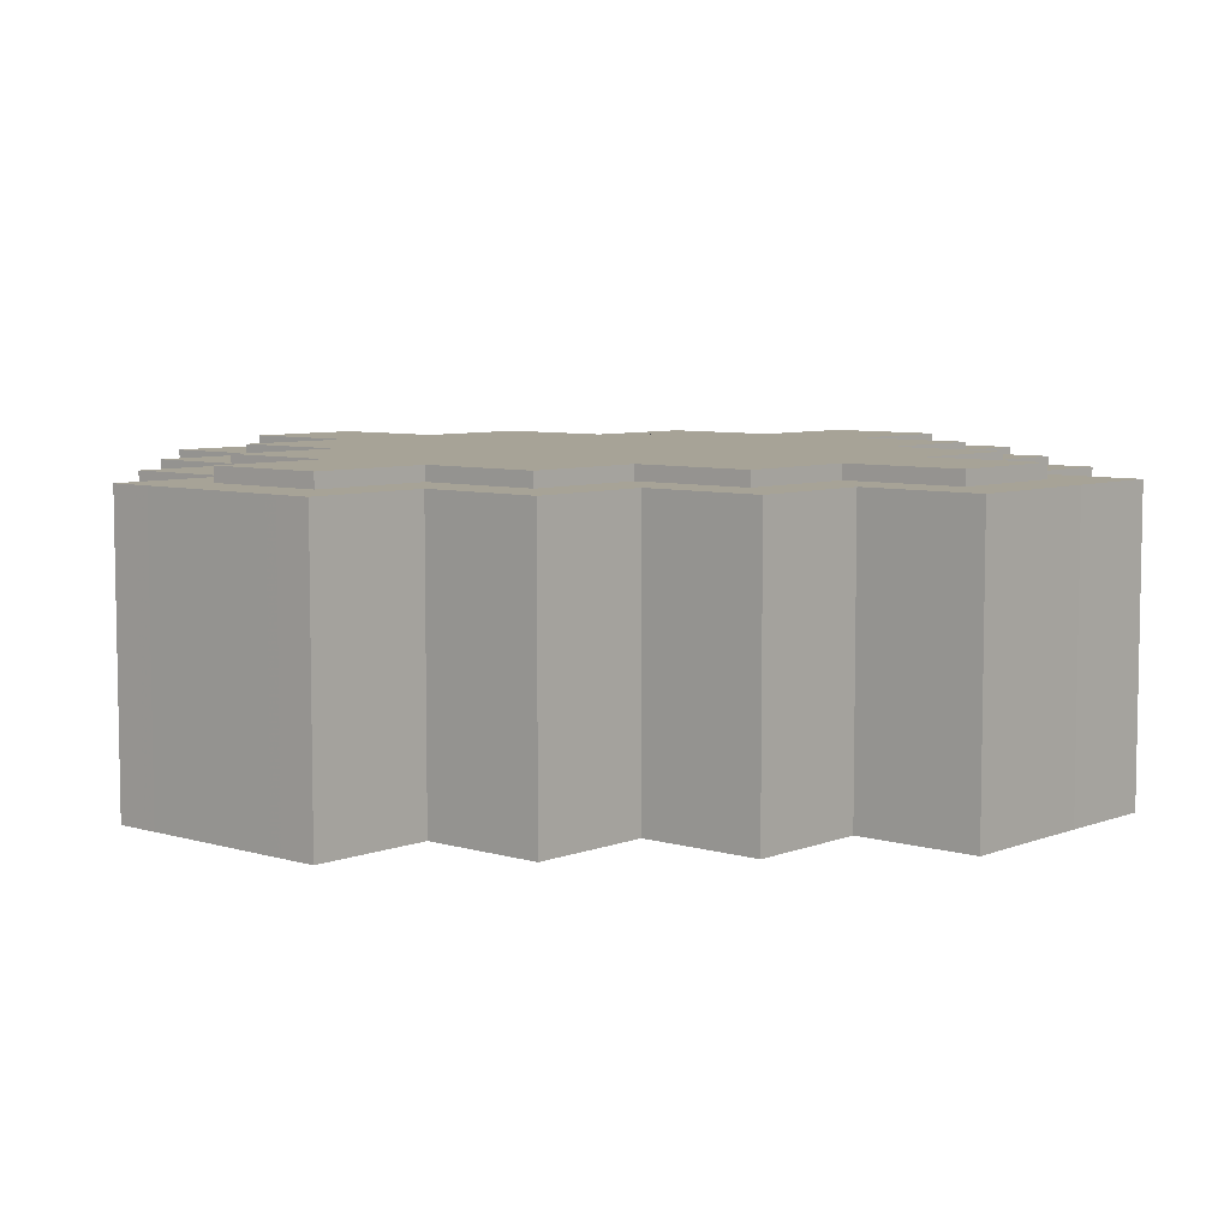
<metadata>
{"format":"obj","ext":"obj","renderer":"f3d","projection":"perspective","resolution":1024,"background":"white","views":[{"elev":6.7,"azim":176.4,"up":"+Z"}]}
</metadata>
<code>
v 0.6164 0.2523 0.1
v 0.6773 0.1916 0.1
v 0.6164 0.1306 0.1
v 0.6773 0.0697 0.1
v 0.6164 0.009029 0.1
v 0.6773 -0.05192 0.1
v 0.5591 -0.1701 0.1
v 0.4981 -0.1092 0.1
v 0.4375 -0.1701 0.1
v 0.3765 -0.1092 0.1
v 0.3155 -0.1701 0.1
v 0.2549 -0.1092 0.1
v 0.1939 -0.1701 0.1
v 0.1933 -0.1695 0.1
v 0.1916 -0.1678 0.1
v 0.1888 -0.165 0.1
v 0.1851 -0.1613 0.1
v 0.1806 -0.1568 0.1
v 0.1754 -0.1515 0.1
v 0.1696 -0.1457 0.1
v 0.1632 -0.1393 0.1
v 0.1564 -0.1326 0.1
v 0.1494 -0.1256 0.1
v 0.1421 -0.1183 0.1
v 0.1348 -0.111 0.1
v 0.1342 -0.1104 0.1
v 0.1324 -0.1087 0.1
v 0.1297 -0.106 0.1
v 0.126 -0.1024 0.1
v 0.1215 -0.09788 0.1
v 0.1163 -0.09269 0.1
v 0.1105 -0.08688 0.1
v 0.1041 -0.08054 0.1
v 0.09738 -0.07377 0.1
v 0.09031 -0.06668 0.1
v 0.08303 -0.05937 0.1
v 0.07564 -0.05192 0.1
v 0.07684 -0.05072 0.1
v 0.08015 -0.0474 0.1
v 0.08516 -0.0424 0.1
v 0.09144 -0.03612 0.1
v 0.09857 -0.02899 0.1
v 0.1061 -0.02144 0.1
v 0.1137 -0.0139 0.1
v 0.1208 -0.006772 0.1
v 0.1271 -0.000494 0.1
v 0.1321 0.004515 0.1
v 0.1354 0.00783 0.1
v 0.1366 0.009029 0.1
v 0.07564 0.0697 0.1
v 0.1366 0.1306 0.1
v 0.07564 0.1916 0.1
v 0.1366 0.2523 0.1
v 0.07564 0.3132 0.1
v 0.07685 0.3144 0.1
v 0.08034 0.3178 0.1
v 0.0859 0.3233 0.1
v 0.09331 0.3306 0.1
v 0.1024 0.3395 0.1
v 0.1129 0.3499 0.1
v 0.1246 0.3615 0.1
v 0.1373 0.3742 0.1
v 0.1508 0.3877 0.1
v 0.1648 0.4019 0.1
v 0.1793 0.4165 0.1
v 0.1939 0.4314 0.1
v 0.1951 0.4302 0.1
v 0.1984 0.4269 0.1
v 0.2034 0.4219 0.1
v 0.2097 0.4156 0.1
v 0.2168 0.4085 0.1
v 0.2244 0.401 0.1
v 0.2319 0.3934 0.1
v 0.239 0.3863 0.1
v 0.2453 0.38 0.1
v 0.2503 0.375 0.1
v 0.2537 0.3717 0.1
v 0.2549 0.3705 0.1
v 0.3155 0.4314 0.1
v 0.3765 0.3705 0.1
v 0.4375 0.4314 0.1
v 0.4981 0.3705 0.1
v 0.5591 0.4314 0.1
v 0.5597 0.4308 0.1
v 0.5614 0.4291 0.1
v 0.5642 0.4263 0.1
v 0.5679 0.4227 0.1
v 0.5725 0.4182 0.1
v 0.5777 0.4129 0.1
v 0.5836 0.4071 0.1
v 0.5899 0.4008 0.1
v 0.5967 0.394 0.1
v 0.6037 0.3869 0.1
v 0.6109 0.3797 0.1
v 0.6182 0.3723 0.1
v 0.6188 0.3717 0.1
v 0.6205 0.37 0.1
v 0.6233 0.3673 0.1
v 0.6269 0.3636 0.1
v 0.6314 0.3591 0.1
v 0.6366 0.3539 0.1
v 0.6424 0.348 0.1
v 0.6487 0.3417 0.1
v 0.6555 0.3349 0.1
v 0.6626 0.3279 0.1
v 0.6699 0.3206 0.1
v 0.6773 0.3132 0.1
v 0.6761 0.312 0.1
v 0.6728 0.3087 0.1
v 0.6678 0.3037 0.1
v 0.6615 0.2974 0.1
v 0.6544 0.2903 0.1
v 0.6469 0.2827 0.1
v 0.6393 0.2752 0.1
v 0.6322 0.2681 0.1
v 0.6259 0.2618 0.1
v 0.6209 0.2568 0.1
v 0.6176 0.2535 0.1
v 0.6164 0.2523 -0.1
v 0.6773 0.1916 -0.1
v 0.6164 0.1306 -0.1
v 0.6773 0.0697 -0.1
v 0.6164 0.009029 -0.1
v 0.6773 -0.05192 -0.1
v 0.5591 -0.1701 -0.1
v 0.4981 -0.1092 -0.1
v 0.4375 -0.1701 -0.1
v 0.3765 -0.1092 -0.1
v 0.3155 -0.1701 -0.1
v 0.2549 -0.1092 -0.1
v 0.1939 -0.1701 -0.1
v 0.1933 -0.1695 -0.1
v 0.1916 -0.1678 -0.1
v 0.1888 -0.165 -0.1
v 0.1851 -0.1613 -0.1
v 0.1806 -0.1568 -0.1
v 0.1754 -0.1515 -0.1
v 0.1696 -0.1457 -0.1
v 0.1632 -0.1393 -0.1
v 0.1564 -0.1326 -0.1
v 0.1494 -0.1256 -0.1
v 0.1421 -0.1183 -0.1
v 0.1348 -0.111 -0.1
v 0.1342 -0.1104 -0.1
v 0.1324 -0.1087 -0.1
v 0.1297 -0.106 -0.1
v 0.126 -0.1024 -0.1
v 0.1215 -0.09788 -0.1
v 0.1163 -0.09269 -0.1
v 0.1105 -0.08688 -0.1
v 0.1041 -0.08054 -0.1
v 0.09738 -0.07377 -0.1
v 0.09031 -0.06668 -0.1
v 0.08303 -0.05937 -0.1
v 0.07564 -0.05192 -0.1
v 0.07684 -0.05072 -0.1
v 0.08015 -0.0474 -0.1
v 0.08516 -0.0424 -0.1
v 0.09144 -0.03612 -0.1
v 0.09857 -0.02899 -0.1
v 0.1061 -0.02144 -0.1
v 0.1137 -0.0139 -0.1
v 0.1208 -0.006772 -0.1
v 0.1271 -0.000494 -0.1
v 0.1321 0.004515 -0.1
v 0.1354 0.00783 -0.1
v 0.1366 0.009029 -0.1
v 0.07564 0.0697 -0.1
v 0.1366 0.1306 -0.1
v 0.07564 0.1916 -0.1
v 0.1366 0.2523 -0.1
v 0.07564 0.3132 -0.1
v 0.07685 0.3144 -0.1
v 0.08034 0.3178 -0.1
v 0.0859 0.3233 -0.1
v 0.09331 0.3306 -0.1
v 0.1024 0.3395 -0.1
v 0.1129 0.3499 -0.1
v 0.1246 0.3615 -0.1
v 0.1373 0.3742 -0.1
v 0.1508 0.3877 -0.1
v 0.1648 0.4019 -0.1
v 0.1793 0.4165 -0.1
v 0.1939 0.4314 -0.1
v 0.1951 0.4302 -0.1
v 0.1984 0.4269 -0.1
v 0.2034 0.4219 -0.1
v 0.2097 0.4156 -0.1
v 0.2168 0.4085 -0.1
v 0.2244 0.401 -0.1
v 0.2319 0.3934 -0.1
v 0.239 0.3863 -0.1
v 0.2453 0.38 -0.1
v 0.2503 0.375 -0.1
v 0.2537 0.3717 -0.1
v 0.2549 0.3705 -0.1
v 0.3155 0.4314 -0.1
v 0.3765 0.3705 -0.1
v 0.4375 0.4314 -0.1
v 0.4981 0.3705 -0.1
v 0.5591 0.4314 -0.1
v 0.5597 0.4308 -0.1
v 0.5614 0.4291 -0.1
v 0.5642 0.4263 -0.1
v 0.5679 0.4227 -0.1
v 0.5725 0.4182 -0.1
v 0.5777 0.4129 -0.1
v 0.5836 0.4071 -0.1
v 0.5899 0.4008 -0.1
v 0.5967 0.394 -0.1
v 0.6037 0.3869 -0.1
v 0.6109 0.3797 -0.1
v 0.6182 0.3723 -0.1
v 0.6188 0.3717 -0.1
v 0.6205 0.37 -0.1
v 0.6233 0.3673 -0.1
v 0.6269 0.3636 -0.1
v 0.6314 0.3591 -0.1
v 0.6366 0.3539 -0.1
v 0.6424 0.348 -0.1
v 0.6487 0.3417 -0.1
v 0.6555 0.3349 -0.1
v 0.6626 0.3279 -0.1
v 0.6699 0.3206 -0.1
v 0.6773 0.3132 -0.1
v 0.6761 0.312 -0.1
v 0.6728 0.3087 -0.1
v 0.6678 0.3037 -0.1
v 0.6615 0.2974 -0.1
v 0.6544 0.2903 -0.1
v 0.6469 0.2827 -0.1
v 0.6393 0.2752 -0.1
v 0.6322 0.2681 -0.1
v 0.6259 0.2618 -0.1
v 0.6209 0.2568 -0.1
v 0.6176 0.2535 -0.1
v 0.6164 0.2523 -0.1
v 0.6164 0.2523 0.1
v 0.6773 0.1916 -0.1
v 0.6773 0.1916 0.1
v 0.6164 0.1306 -0.1
v 0.6164 0.1306 0.1
v 0.6773 0.0697 -0.1
v 0.6773 0.0697 0.1
v 0.6164 0.009029 -0.1
v 0.6164 0.009029 0.1
v 0.6773 -0.05192 -0.1
v 0.6773 -0.05192 0.1
v 0.5591 -0.1701 -0.1
v 0.5591 -0.1701 0.1
v 0.4981 -0.1092 -0.1
v 0.4981 -0.1092 0.1
v 0.4375 -0.1701 -0.1
v 0.4375 -0.1701 0.1
v 0.3765 -0.1092 -0.1
v 0.3765 -0.1092 0.1
v 0.3155 -0.1701 -0.1
v 0.3155 -0.1701 0.1
v 0.2549 -0.1092 -0.1
v 0.2549 -0.1092 0.1
v 0.1939 -0.1701 -0.1
v 0.1939 -0.1701 0.1
v 0.1933 -0.1695 -0.1
v 0.1933 -0.1695 0.1
v 0.1916 -0.1678 -0.1
v 0.1916 -0.1678 0.1
v 0.1888 -0.165 -0.1
v 0.1888 -0.165 0.1
v 0.1851 -0.1613 -0.1
v 0.1851 -0.1613 0.1
v 0.1806 -0.1568 -0.1
v 0.1806 -0.1568 0.1
v 0.1754 -0.1515 -0.1
v 0.1754 -0.1515 0.1
v 0.1696 -0.1457 -0.1
v 0.1696 -0.1457 0.1
v 0.1632 -0.1393 -0.1
v 0.1632 -0.1393 0.1
v 0.1564 -0.1326 -0.1
v 0.1564 -0.1326 0.1
v 0.1494 -0.1256 -0.1
v 0.1494 -0.1256 0.1
v 0.1421 -0.1183 -0.1
v 0.1421 -0.1183 0.1
v 0.1348 -0.111 -0.1
v 0.1348 -0.111 0.1
v 0.1342 -0.1104 -0.1
v 0.1342 -0.1104 0.1
v 0.1324 -0.1087 -0.1
v 0.1324 -0.1087 0.1
v 0.1297 -0.106 -0.1
v 0.1297 -0.106 0.1
v 0.126 -0.1024 -0.1
v 0.126 -0.1024 0.1
v 0.1215 -0.09788 -0.1
v 0.1215 -0.09788 0.1
v 0.1163 -0.09269 -0.1
v 0.1163 -0.09269 0.1
v 0.1105 -0.08688 -0.1
v 0.1105 -0.08688 0.1
v 0.1041 -0.08054 -0.1
v 0.1041 -0.08054 0.1
v 0.09738 -0.07377 -0.1
v 0.09738 -0.07377 0.1
v 0.09031 -0.06668 -0.1
v 0.09031 -0.06668 0.1
v 0.08303 -0.05937 -0.1
v 0.08303 -0.05937 0.1
v 0.07564 -0.05192 -0.1
v 0.07564 -0.05192 0.1
v 0.07684 -0.05072 -0.1
v 0.07684 -0.05072 0.1
v 0.08015 -0.0474 -0.1
v 0.08015 -0.0474 0.1
v 0.08516 -0.0424 -0.1
v 0.08516 -0.0424 0.1
v 0.09144 -0.03612 -0.1
v 0.09144 -0.03612 0.1
v 0.09857 -0.02899 -0.1
v 0.09857 -0.02899 0.1
v 0.1061 -0.02144 -0.1
v 0.1061 -0.02144 0.1
v 0.1137 -0.0139 -0.1
v 0.1137 -0.0139 0.1
v 0.1208 -0.006772 -0.1
v 0.1208 -0.006772 0.1
v 0.1271 -0.000494 -0.1
v 0.1271 -0.000494 0.1
v 0.1321 0.004515 -0.1
v 0.1321 0.004515 0.1
v 0.1354 0.00783 -0.1
v 0.1354 0.00783 0.1
v 0.1366 0.009029 -0.1
v 0.1366 0.009029 0.1
v 0.07564 0.0697 -0.1
v 0.07564 0.0697 0.1
v 0.1366 0.1306 -0.1
v 0.1366 0.1306 0.1
v 0.07564 0.1916 -0.1
v 0.07564 0.1916 0.1
v 0.1366 0.2523 -0.1
v 0.1366 0.2523 0.1
v 0.07564 0.3132 -0.1
v 0.07564 0.3132 0.1
v 0.07685 0.3144 -0.1
v 0.07685 0.3144 0.1
v 0.08034 0.3178 -0.1
v 0.08034 0.3178 0.1
v 0.0859 0.3233 -0.1
v 0.0859 0.3233 0.1
v 0.09331 0.3306 -0.1
v 0.09331 0.3306 0.1
v 0.1024 0.3395 -0.1
v 0.1024 0.3395 0.1
v 0.1129 0.3499 -0.1
v 0.1129 0.3499 0.1
v 0.1246 0.3615 -0.1
v 0.1246 0.3615 0.1
v 0.1373 0.3742 -0.1
v 0.1373 0.3742 0.1
v 0.1508 0.3877 -0.1
v 0.1508 0.3877 0.1
v 0.1648 0.4019 -0.1
v 0.1648 0.4019 0.1
v 0.1793 0.4165 -0.1
v 0.1793 0.4165 0.1
v 0.1939 0.4314 -0.1
v 0.1939 0.4314 0.1
v 0.1951 0.4302 -0.1
v 0.1951 0.4302 0.1
v 0.1984 0.4269 -0.1
v 0.1984 0.4269 0.1
v 0.2034 0.4219 -0.1
v 0.2034 0.4219 0.1
v 0.2097 0.4156 -0.1
v 0.2097 0.4156 0.1
v 0.2168 0.4085 -0.1
v 0.2168 0.4085 0.1
v 0.2244 0.401 -0.1
v 0.2244 0.401 0.1
v 0.2319 0.3934 -0.1
v 0.2319 0.3934 0.1
v 0.239 0.3863 -0.1
v 0.239 0.3863 0.1
v 0.2453 0.38 -0.1
v 0.2453 0.38 0.1
v 0.2503 0.375 -0.1
v 0.2503 0.375 0.1
v 0.2537 0.3717 -0.1
v 0.2537 0.3717 0.1
v 0.2549 0.3705 -0.1
v 0.2549 0.3705 0.1
v 0.3155 0.4314 -0.1
v 0.3155 0.4314 0.1
v 0.3765 0.3705 -0.1
v 0.3765 0.3705 0.1
v 0.4375 0.4314 -0.1
v 0.4375 0.4314 0.1
v 0.4981 0.3705 -0.1
v 0.4981 0.3705 0.1
v 0.5591 0.4314 -0.1
v 0.5591 0.4314 0.1
v 0.5597 0.4308 -0.1
v 0.5597 0.4308 0.1
v 0.5614 0.4291 -0.1
v 0.5614 0.4291 0.1
v 0.5642 0.4263 -0.1
v 0.5642 0.4263 0.1
v 0.5679 0.4227 -0.1
v 0.5679 0.4227 0.1
v 0.5725 0.4182 -0.1
v 0.5725 0.4182 0.1
v 0.5777 0.4129 -0.1
v 0.5777 0.4129 0.1
v 0.5836 0.4071 -0.1
v 0.5836 0.4071 0.1
v 0.5899 0.4008 -0.1
v 0.5899 0.4008 0.1
v 0.5967 0.394 -0.1
v 0.5967 0.394 0.1
v 0.6037 0.3869 -0.1
v 0.6037 0.3869 0.1
v 0.6109 0.3797 -0.1
v 0.6109 0.3797 0.1
v 0.6182 0.3723 -0.1
v 0.6182 0.3723 0.1
v 0.6188 0.3717 -0.1
v 0.6188 0.3717 0.1
v 0.6205 0.37 -0.1
v 0.6205 0.37 0.1
v 0.6233 0.3673 -0.1
v 0.6233 0.3673 0.1
v 0.6269 0.3636 -0.1
v 0.6269 0.3636 0.1
v 0.6314 0.3591 -0.1
v 0.6314 0.3591 0.1
v 0.6366 0.3539 -0.1
v 0.6366 0.3539 0.1
v 0.6424 0.348 -0.1
v 0.6424 0.348 0.1
v 0.6487 0.3417 -0.1
v 0.6487 0.3417 0.1
v 0.6555 0.3349 -0.1
v 0.6555 0.3349 0.1
v 0.6626 0.3279 -0.1
v 0.6626 0.3279 0.1
v 0.6699 0.3206 -0.1
v 0.6699 0.3206 0.1
v 0.6773 0.3132 -0.1
v 0.6773 0.3132 0.1
v 0.6761 0.312 -0.1
v 0.6761 0.312 0.1
v 0.6728 0.3087 -0.1
v 0.6728 0.3087 0.1
v 0.6678 0.3037 -0.1
v 0.6678 0.3037 0.1
v 0.6615 0.2974 -0.1
v 0.6615 0.2974 0.1
v 0.6544 0.2903 -0.1
v 0.6544 0.2903 0.1
v 0.6469 0.2827 -0.1
v 0.6469 0.2827 0.1
v 0.6393 0.2752 -0.1
v 0.6393 0.2752 0.1
v 0.6322 0.2681 -0.1
v 0.6322 0.2681 0.1
v 0.6259 0.2618 -0.1
v 0.6259 0.2618 0.1
v 0.6209 0.2568 -0.1
v 0.6209 0.2568 0.1
v 0.6176 0.2535 -0.1
v 0.6176 0.2535 0.1
f 65 67 66
f 78 80 79
f 80 82 81
f 82 84 83
f 82 85 84
f 65 68 67
f 82 86 85
f 65 69 68
f 82 87 86
f 82 88 87
f 65 70 69
f 82 89 88
f 64 70 65
f 64 71 70
f 82 90 89
f 64 72 71
f 82 91 90
f 63 72 64
f 63 73 72
f 82 92 91
f 82 93 92
f 63 74 73
f 62 74 63
f 82 94 93
f 62 75 74
f 62 76 75
f 82 95 94
f 62 77 76
f 61 77 62
f 82 96 95
f 82 97 96
f 61 78 77
f 61 80 78
f 61 82 80
f 61 97 82
f 61 98 97
f 61 99 98
f 61 100 99
f 60 100 61
f 60 101 100
f 60 102 101
f 59 102 60
f 59 103 102
f 59 104 103
f 58 104 59
f 58 105 104
f 57 105 58
f 57 106 105
f 56 106 57
f 56 107 106
f 55 107 56
f 54 107 55
f 53 107 54
f 53 108 107
f 53 109 108
f 53 110 109
f 53 111 110
f 53 112 111
f 53 113 112
f 53 114 113
f 53 115 114
f 53 116 115
f 53 117 116
f 53 118 117
f 53 1 118
f 52 1 53
f 52 2 1
f 51 2 52
f 51 3 2
f 50 3 51
f 50 4 3
f 49 4 50
f 49 5 4
f 48 5 49
f 48 6 5
f 47 6 48
f 46 6 47
f 45 6 46
f 44 6 45
f 43 6 44
f 42 6 43
f 41 6 42
f 40 6 41
f 39 6 40
f 38 6 39
f 37 6 38
f 36 6 37
f 36 8 6
f 8 7 6
f 35 8 36
f 34 8 35
f 33 8 34
f 32 8 33
f 31 8 32
f 30 8 31
f 29 8 30
f 28 8 29
f 27 8 28
f 26 12 27
f 12 8 27
f 26 25 12
f 25 24 12
f 24 23 12
f 23 22 12
f 22 21 12
f 21 20 12
f 20 19 12
f 19 18 12
f 18 17 12
f 17 16 12
f 16 15 12
f 15 14 12
f 14 13 12
f 11 10 12
f 10 8 12
f 9 8 10
f 183 184 185
f 196 197 198
f 198 199 200
f 200 201 202
f 200 202 203
f 183 185 186
f 200 203 204
f 183 186 187
f 200 204 205
f 200 205 206
f 183 187 188
f 200 206 207
f 182 183 188
f 182 188 189
f 200 207 208
f 182 189 190
f 200 208 209
f 181 182 190
f 181 190 191
f 200 209 210
f 200 210 211
f 181 191 192
f 180 181 192
f 200 211 212
f 180 192 193
f 180 193 194
f 200 212 213
f 180 194 195
f 179 180 195
f 200 213 214
f 200 214 215
f 179 195 196
f 179 196 198
f 179 198 200
f 179 200 215
f 179 215 216
f 179 216 217
f 179 217 218
f 178 179 218
f 178 218 219
f 178 219 220
f 177 178 220
f 177 220 221
f 177 221 222
f 176 177 222
f 176 222 223
f 175 176 223
f 175 223 224
f 174 175 224
f 174 224 225
f 173 174 225
f 172 173 225
f 171 172 225
f 171 225 226
f 171 226 227
f 171 227 228
f 171 228 229
f 171 229 230
f 171 230 231
f 171 231 232
f 171 232 233
f 171 233 234
f 171 234 235
f 171 235 236
f 171 236 119
f 170 171 119
f 170 119 120
f 169 170 120
f 169 120 121
f 168 169 121
f 168 121 122
f 167 168 122
f 167 122 123
f 166 167 123
f 166 123 124
f 165 166 124
f 164 165 124
f 163 164 124
f 162 163 124
f 161 162 124
f 160 161 124
f 159 160 124
f 158 159 124
f 157 158 124
f 156 157 124
f 155 156 124
f 154 155 124
f 154 124 126
f 126 124 125
f 153 154 126
f 152 153 126
f 151 152 126
f 150 151 126
f 149 150 126
f 148 149 126
f 147 148 126
f 146 147 126
f 145 146 126
f 144 145 130
f 130 145 126
f 144 130 143
f 143 130 142
f 142 130 141
f 141 130 140
f 140 130 139
f 139 130 138
f 138 130 137
f 137 130 136
f 136 130 135
f 135 130 134
f 134 130 133
f 133 130 132
f 132 130 131
f 129 130 128
f 128 130 126
f 127 128 126
f 238 240 239 237
f 240 242 241 239
f 242 244 243 241
f 244 246 245 243
f 246 248 247 245
f 248 250 249 247
f 250 252 251 249
f 252 254 253 251
f 254 256 255 253
f 256 258 257 255
f 258 260 259 257
f 260 262 261 259
f 262 264 263 261
f 264 266 265 263
f 266 268 267 265
f 268 270 269 267
f 270 272 271 269
f 272 274 273 271
f 274 276 275 273
f 276 278 277 275
f 278 280 279 277
f 280 282 281 279
f 282 284 283 281
f 284 286 285 283
f 286 288 287 285
f 288 290 289 287
f 290 292 291 289
f 292 294 293 291
f 294 296 295 293
f 296 298 297 295
f 298 300 299 297
f 300 302 301 299
f 302 304 303 301
f 304 306 305 303
f 306 308 307 305
f 308 310 309 307
f 310 312 311 309
f 312 314 313 311
f 314 316 315 313
f 316 318 317 315
f 318 320 319 317
f 320 322 321 319
f 322 324 323 321
f 324 326 325 323
f 326 328 327 325
f 328 330 329 327
f 330 332 331 329
f 332 334 333 331
f 334 336 335 333
f 336 338 337 335
f 338 340 339 337
f 340 342 341 339
f 342 344 343 341
f 344 346 345 343
f 346 348 347 345
f 348 350 349 347
f 350 352 351 349
f 352 354 353 351
f 354 356 355 353
f 356 358 357 355
f 358 360 359 357
f 360 362 361 359
f 362 364 363 361
f 364 366 365 363
f 366 368 367 365
f 368 370 369 367
f 370 372 371 369
f 372 374 373 371
f 374 376 375 373
f 376 378 377 375
f 378 380 379 377
f 380 382 381 379
f 382 384 383 381
f 384 386 385 383
f 386 388 387 385
f 388 390 389 387
f 390 392 391 389
f 392 394 393 391
f 394 396 395 393
f 396 398 397 395
f 398 400 399 397
f 400 402 401 399
f 402 404 403 401
f 404 406 405 403
f 406 408 407 405
f 408 410 409 407
f 410 412 411 409
f 412 414 413 411
f 414 416 415 413
f 416 418 417 415
f 418 420 419 417
f 420 422 421 419
f 422 424 423 421
f 424 426 425 423
f 426 428 427 425
f 428 430 429 427
f 430 432 431 429
f 432 434 433 431
f 434 436 435 433
f 436 438 437 435
f 438 440 439 437
f 440 442 441 439
f 442 444 443 441
f 444 446 445 443
f 446 448 447 445
f 448 450 449 447
f 450 452 451 449
f 452 454 453 451
f 454 456 455 453
f 456 458 457 455
f 458 460 459 457
f 460 462 461 459
f 462 464 463 461
f 464 466 465 463
f 466 468 467 465
f 468 470 469 467
f 470 472 471 469
f 472 238 237 471
v 0.1939 0.2523 0.11
v 0.1332 0.3132 0.11
v 0.1939 0.3739 0.11
v 0.2549 0.3132 0.11
v 0.3155 0.3739 0.11
v 0.3765 0.3132 0.11
v 0.4375 0.3739 0.11
v 0.4981 0.3132 0.11
v 0.5591 0.3739 0.11
v 0.6201 0.3132 0.11
v 0.5591 0.2523 0.11
v 0.6201 0.1916 0.11
v 0.5591 0.1306 0.11
v 0.6201 0.0697 0.11
v 0.5591 0.009029 0.11
v 0.6201 -0.05192 0.11
v 0.5591 -0.1129 0.11
v 0.4981 -0.05192 0.11
v 0.4375 -0.1129 0.11
v 0.3765 -0.05192 0.11
v 0.3155 -0.1129 0.11
v 0.2549 -0.05192 0.11
v 0.1939 -0.1129 0.11
v 0.1332 -0.05192 0.11
v 0.1939 0.009029 0.11
v 0.1332 0.0697 0.11
v 0.1939 0.1306 0.11
v 0.1332 0.1916 0.11
v 0.1939 0.2523 -0.11
v 0.1332 0.3132 -0.11
v 0.1939 0.3739 -0.11
v 0.2549 0.3132 -0.11
v 0.3155 0.3739 -0.11
v 0.3765 0.3132 -0.11
v 0.4375 0.3739 -0.11
v 0.4981 0.3132 -0.11
v 0.5591 0.3739 -0.11
v 0.6201 0.3132 -0.11
v 0.5591 0.2523 -0.11
v 0.6201 0.1916 -0.11
v 0.5591 0.1306 -0.11
v 0.6201 0.0697 -0.11
v 0.5591 0.009029 -0.11
v 0.6201 -0.05192 -0.11
v 0.5591 -0.1129 -0.11
v 0.4981 -0.05192 -0.11
v 0.4375 -0.1129 -0.11
v 0.3765 -0.05192 -0.11
v 0.3155 -0.1129 -0.11
v 0.2549 -0.05192 -0.11
v 0.1939 -0.1129 -0.11
v 0.1332 -0.05192 -0.11
v 0.1939 0.009029 -0.11
v 0.1332 0.0697 -0.11
v 0.1939 0.1306 -0.11
v 0.1332 0.1916 -0.11
v 0.1939 0.2523 -0.11
v 0.1939 0.2523 0.11
v 0.1332 0.3132 -0.11
v 0.1332 0.3132 0.11
v 0.1939 0.3739 -0.11
v 0.1939 0.3739 0.11
v 0.2549 0.3132 -0.11
v 0.2549 0.3132 0.11
v 0.3155 0.3739 -0.11
v 0.3155 0.3739 0.11
v 0.3765 0.3132 -0.11
v 0.3765 0.3132 0.11
v 0.4375 0.3739 -0.11
v 0.4375 0.3739 0.11
v 0.4981 0.3132 -0.11
v 0.4981 0.3132 0.11
v 0.5591 0.3739 -0.11
v 0.5591 0.3739 0.11
v 0.6201 0.3132 -0.11
v 0.6201 0.3132 0.11
v 0.5591 0.2523 -0.11
v 0.5591 0.2523 0.11
v 0.6201 0.1916 -0.11
v 0.6201 0.1916 0.11
v 0.5591 0.1306 -0.11
v 0.5591 0.1306 0.11
v 0.6201 0.0697 -0.11
v 0.6201 0.0697 0.11
v 0.5591 0.009029 -0.11
v 0.5591 0.009029 0.11
v 0.6201 -0.05192 -0.11
v 0.6201 -0.05192 0.11
v 0.5591 -0.1129 -0.11
v 0.5591 -0.1129 0.11
v 0.4981 -0.05192 -0.11
v 0.4981 -0.05192 0.11
v 0.4375 -0.1129 -0.11
v 0.4375 -0.1129 0.11
v 0.3765 -0.05192 -0.11
v 0.3765 -0.05192 0.11
v 0.3155 -0.1129 -0.11
v 0.3155 -0.1129 0.11
v 0.2549 -0.05192 -0.11
v 0.2549 -0.05192 0.11
v 0.1939 -0.1129 -0.11
v 0.1939 -0.1129 0.11
v 0.1332 -0.05192 -0.11
v 0.1332 -0.05192 0.11
v 0.1939 0.009029 -0.11
v 0.1939 0.009029 0.11
v 0.1332 0.0697 -0.11
v 0.1332 0.0697 0.11
v 0.1939 0.1306 -0.11
v 0.1939 0.1306 0.11
v 0.1332 0.1916 -0.11
v 0.1332 0.1916 0.11
f 474 476 475
f 476 478 477
f 478 480 479
f 480 482 481
f 473 476 474
f 473 478 476
f 473 480 478
f 473 482 480
f 473 483 482
f 500 483 473
f 500 484 483
f 499 484 500
f 499 485 484
f 498 485 499
f 498 486 485
f 497 486 498
f 497 487 486
f 496 487 497
f 496 488 487
f 495 494 496
f 494 488 496
f 493 492 494
f 492 488 494
f 491 490 492
f 490 488 492
f 489 488 490
f 502 503 504
f 504 505 506
f 506 507 508
f 508 509 510
f 501 502 504
f 501 504 506
f 501 506 508
f 501 508 510
f 501 510 511
f 528 501 511
f 528 511 512
f 527 528 512
f 527 512 513
f 526 527 513
f 526 513 514
f 525 526 514
f 525 514 515
f 524 525 515
f 524 515 516
f 523 524 522
f 522 524 516
f 521 522 520
f 520 522 516
f 519 520 518
f 518 520 516
f 517 518 516
f 530 532 531 529
f 532 534 533 531
f 534 536 535 533
f 536 538 537 535
f 538 540 539 537
f 540 542 541 539
f 542 544 543 541
f 544 546 545 543
f 546 548 547 545
f 548 550 549 547
f 550 552 551 549
f 552 554 553 551
f 554 556 555 553
f 556 558 557 555
f 558 560 559 557
f 560 562 561 559
f 562 564 563 561
f 564 566 565 563
f 566 568 567 565
f 568 570 569 567
f 570 572 571 569
f 572 574 573 571
f 574 576 575 573
f 576 578 577 575
f 578 580 579 577
f 580 582 581 579
f 582 584 583 581
f 584 530 529 583

</code>
